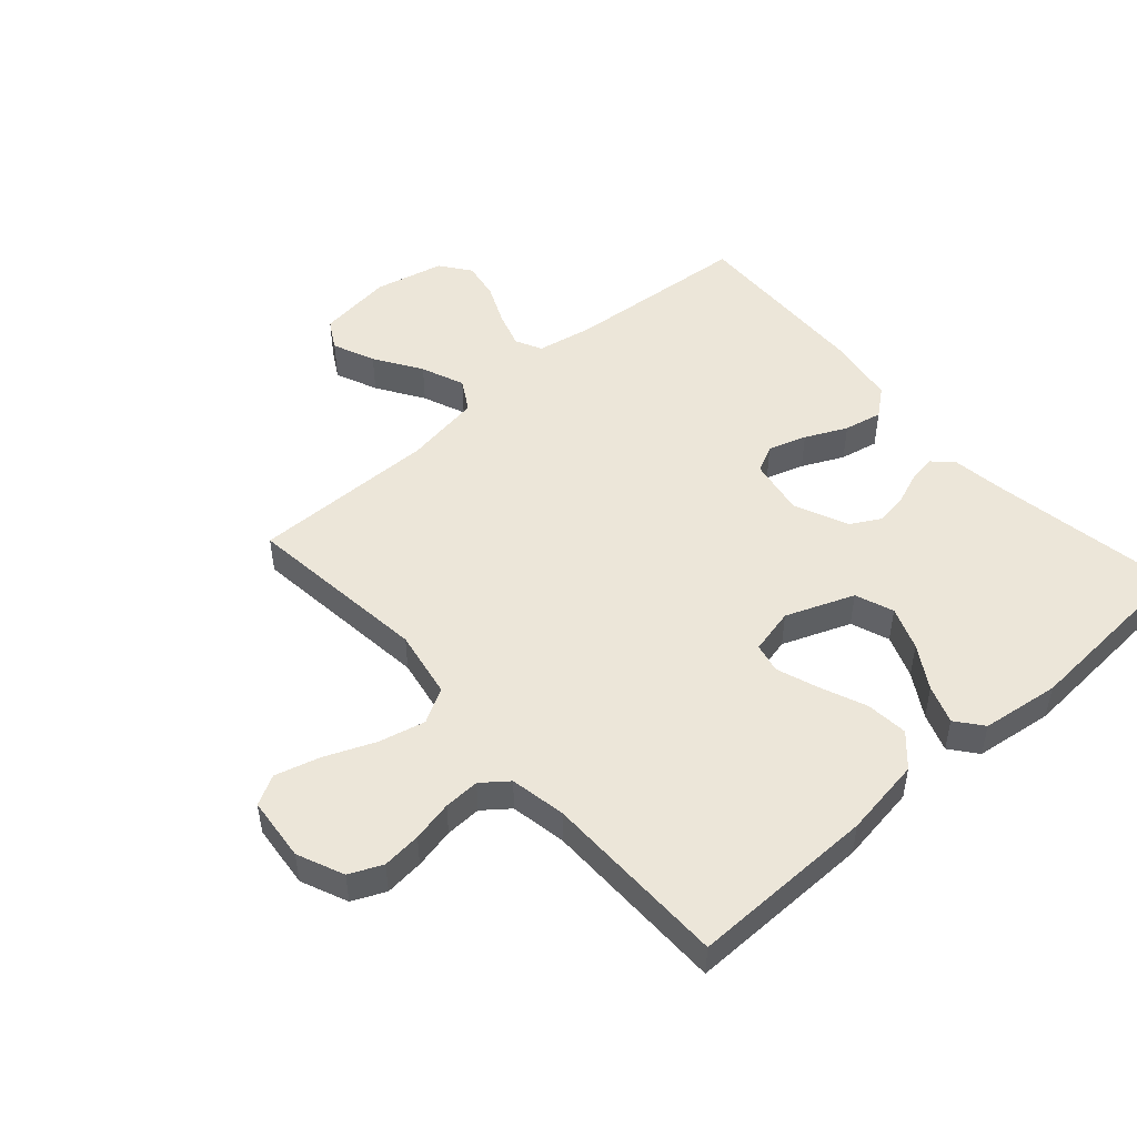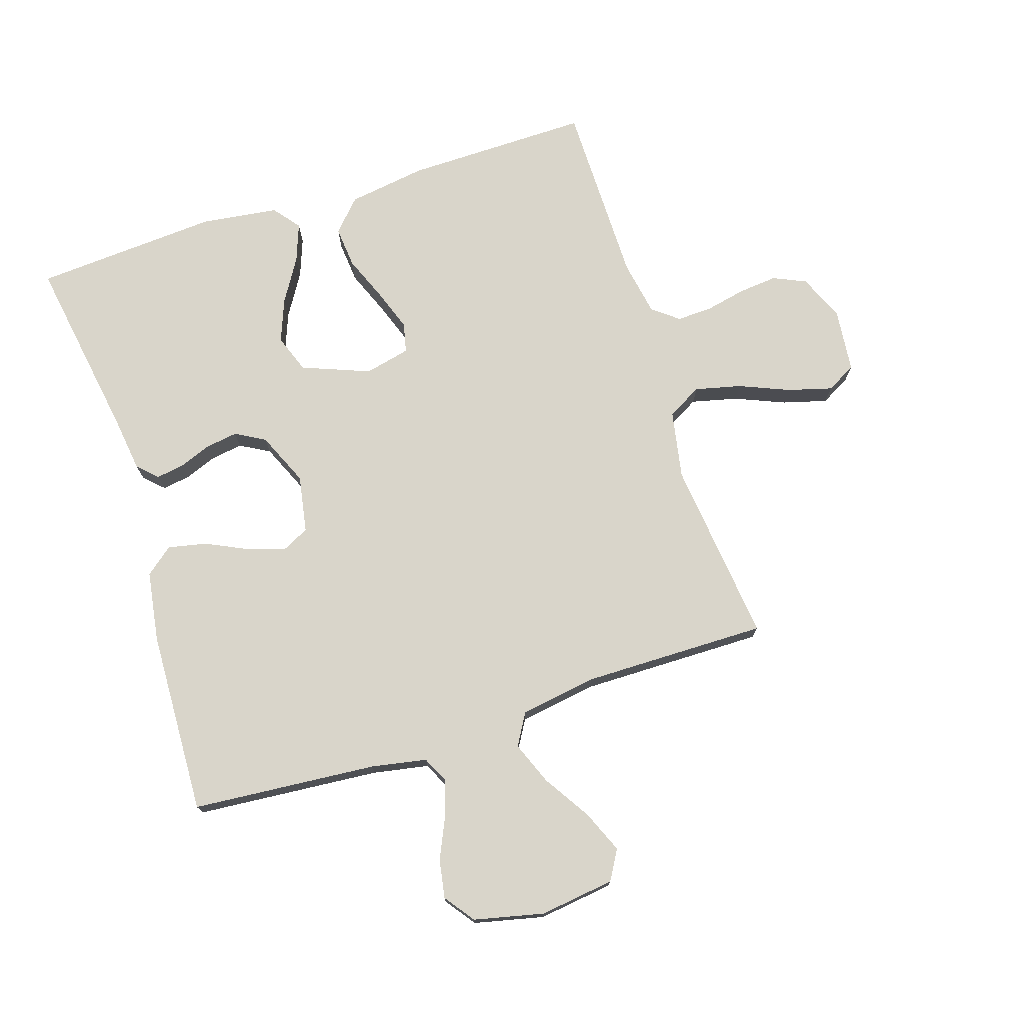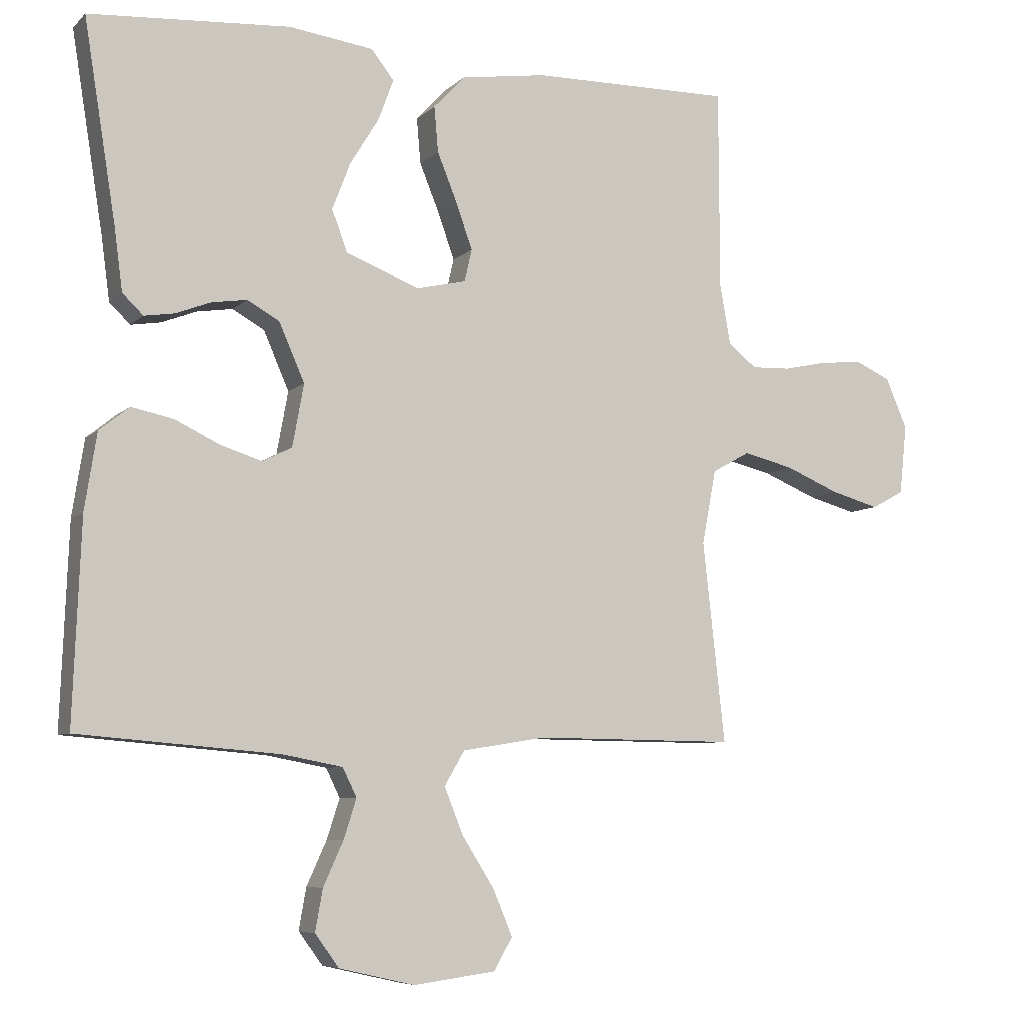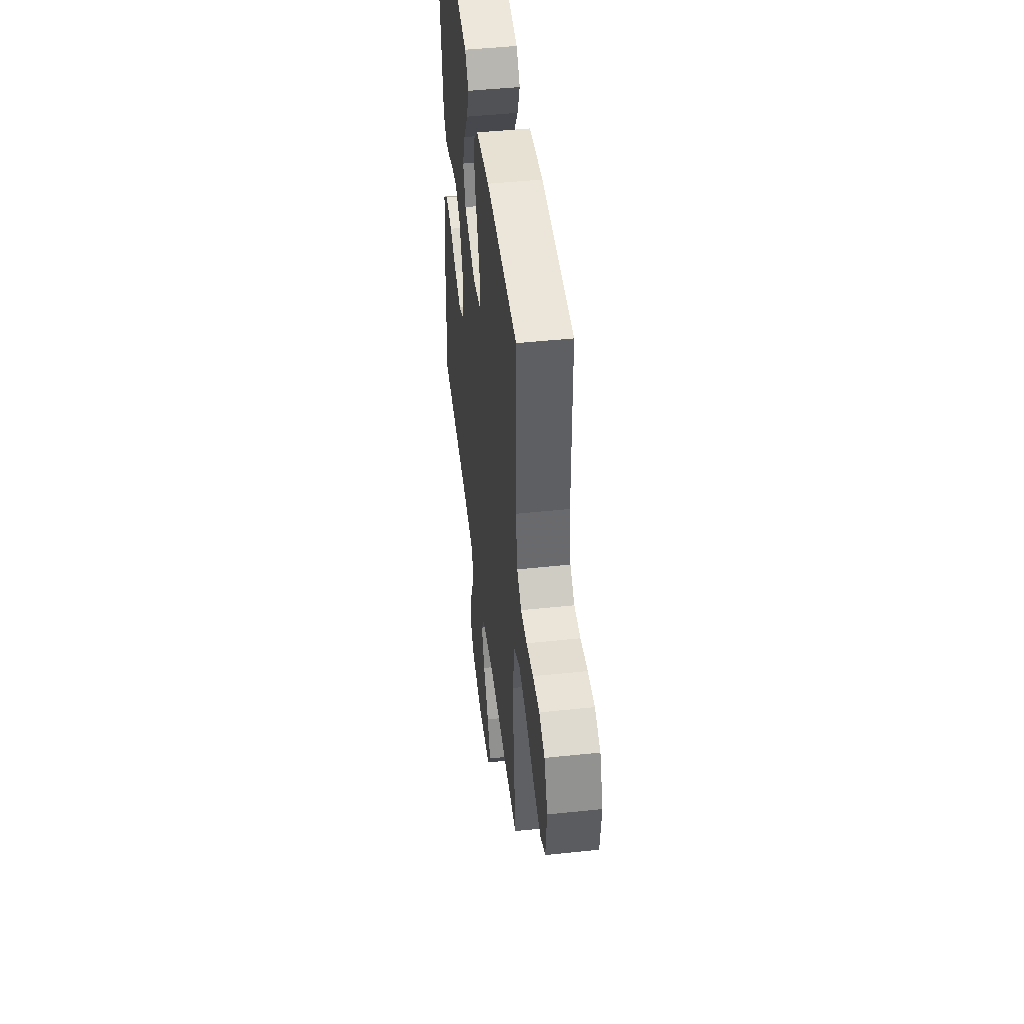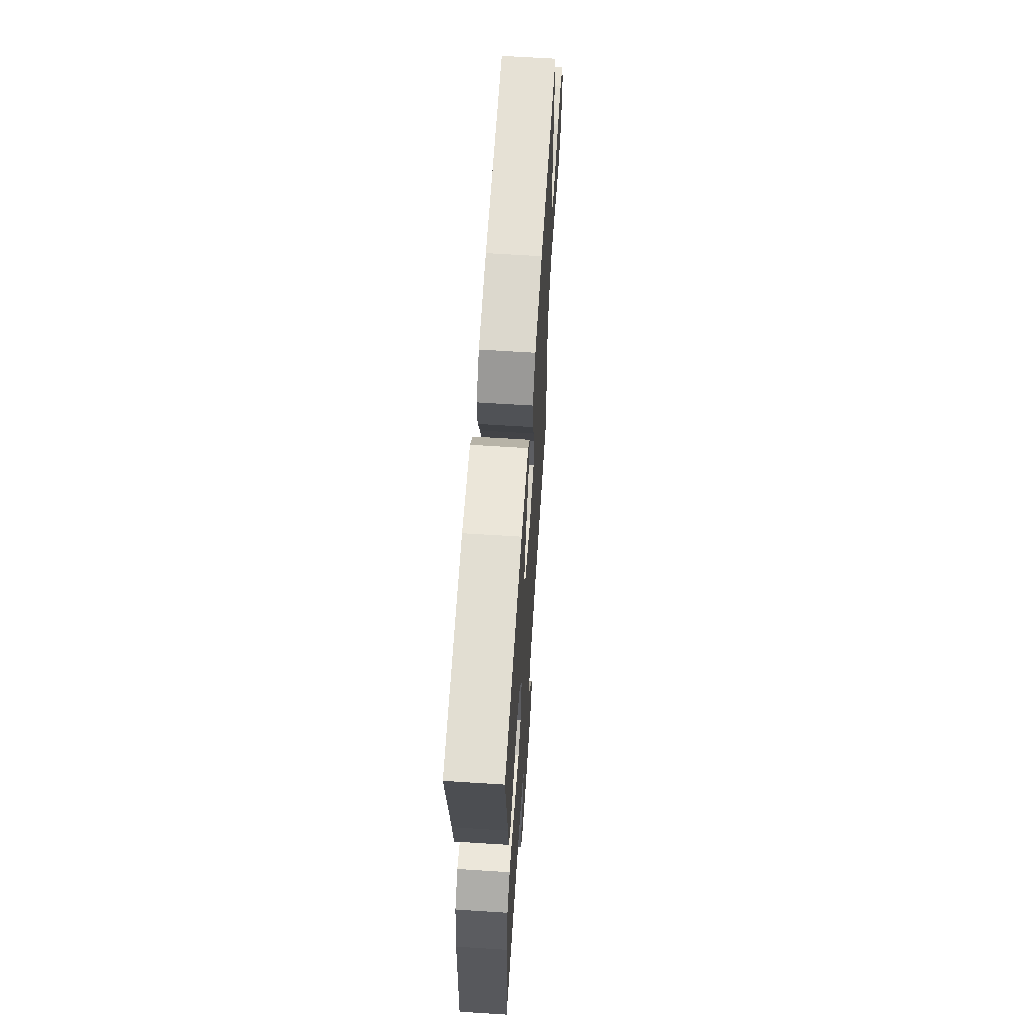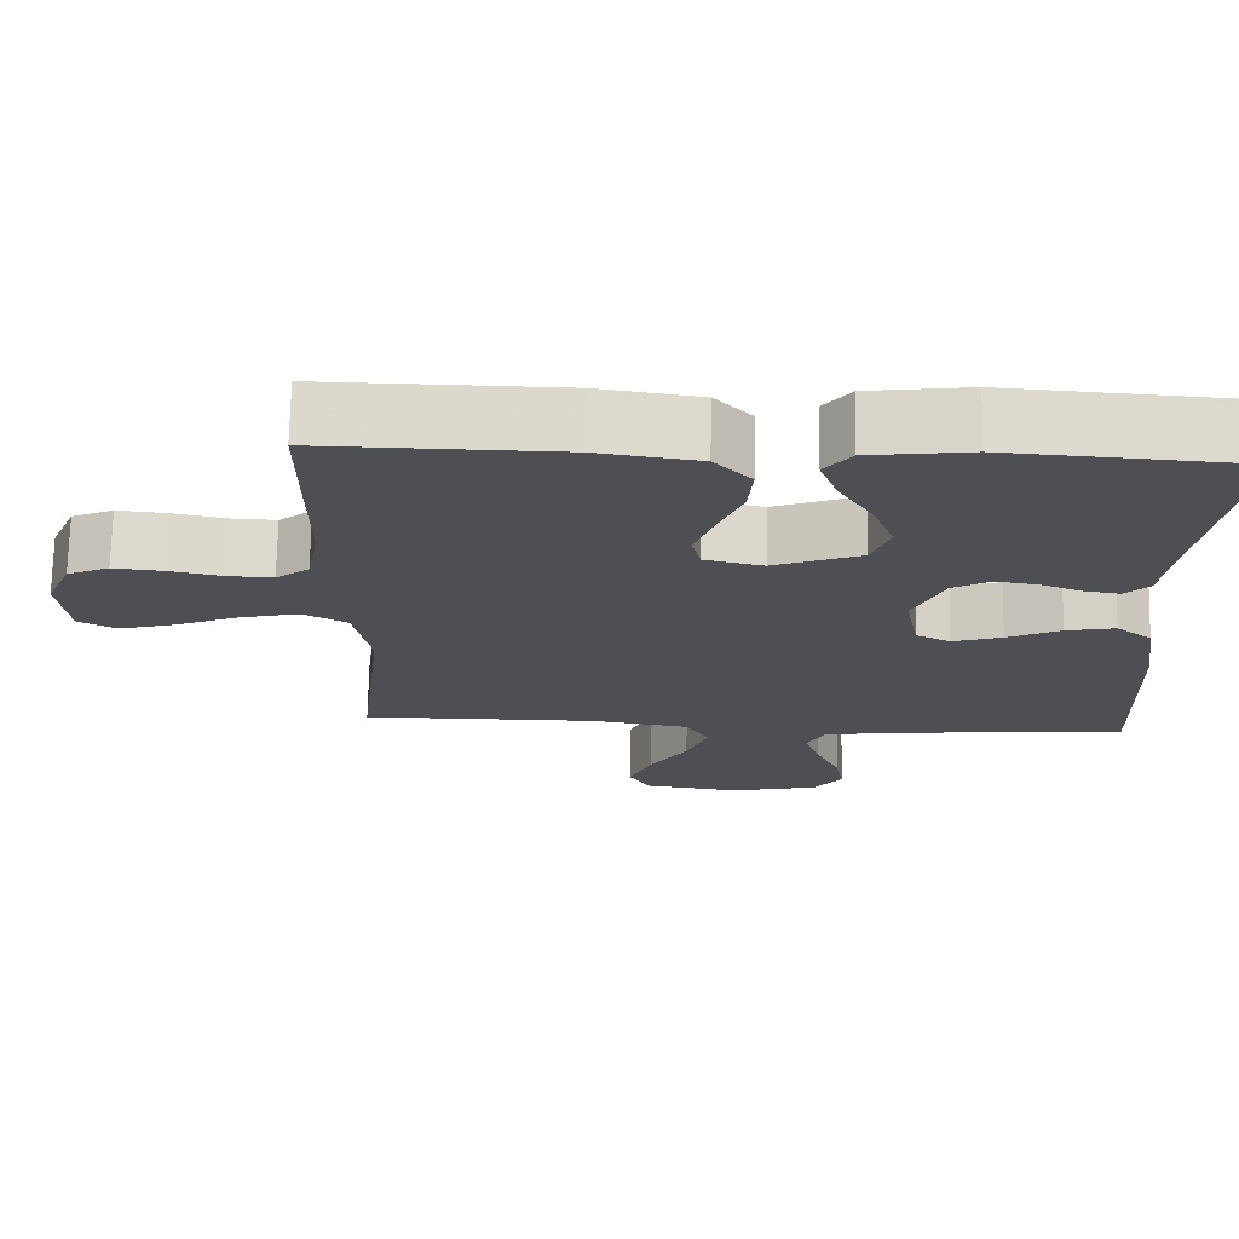
<metadata>
{"format":"obj","ext":"obj","renderer":"f3d","projection":"perspective","resolution":1024,"background":"white","views":[{"elev":49.3,"azim":-41.7,"up":"+Y"},{"elev":74.5,"azim":162.1,"up":"+Y"},{"elev":-6.9,"azim":156.2,"up":"+Z"},{"elev":47.4,"azim":-96.8,"up":"+Z"},{"elev":63.9,"azim":93.7,"up":"+Z"},{"elev":72.2,"azim":1.2,"up":"+Z"}]}
</metadata>
<code>
v 0.5 0.07 -0.5
v 0.2 0.07 -0.525
v 0.11 0.07 -0.542
v 0.089 0.07 -0.585
v 0.108 0.07 -0.644
v 0.138 0.07 -0.71
v 0.149 0.07 -0.772
v 0.113 0.07 -0.821
v 0 0.07 -0.847
v -0.122 0.07 -0.831
v -0.15 0.07 -0.783
v -0.121 0.07 -0.714
v -0.073 0.07 -0.638
v -0.045 0.07 -0.568
v -0.075 0.07 -0.517
v -0.2 0.07 -0.497
v -0.5 0.07 -0.5
v -0.467 0.07 -0.2
v -0.488 0.07 -0.089
v -0.544 0.07 -0.058
v -0.619 0.07 -0.076
v -0.7 0.07 -0.11
v -0.772 0.07 -0.13
v -0.82 0.07 -0.104
v -0.831 0.07 0
v -0.799 0.07 0.075
v -0.746 0.07 0.099
v -0.683 0.07 0.093
v -0.617 0.07 0.079
v -0.559 0.07 0.077
v -0.517 0.07 0.11
v -0.501 0.07 0.2
v -0.5 0.07 0.5
v -0.2 0.07 0.497
v -0.072 0.07 0.478
v -0.025 0.07 0.428
v -0.031 0.07 0.36
v -0.061 0.07 0.286
v -0.085 0.07 0.218
v -0.074 0.07 0.17
v 0 0.07 0.153
v 0.11 0.07 0.196
v 0.133 0.07 0.258
v 0.106 0.07 0.328
v 0.063 0.07 0.398
v 0.04 0.07 0.46
v 0.074 0.07 0.503
v 0.2 0.07 0.52
v 0.5 0.07 0.5
v 0.452 0.07 0.2
v 0.44 0.07 0.109
v 0.409 0.07 0.079
v 0.364 0.07 0.086
v 0.312 0.07 0.106
v 0.259 0.07 0.114
v 0.211 0.07 0.087
v 0.173 0.07 0
v 0.19 0.07 -0.093
v 0.234 0.07 -0.115
v 0.296 0.07 -0.095
v 0.363 0.07 -0.063
v 0.425 0.07 -0.05
v 0.47 0.07 -0.086
v 0.488 0.07 -0.2
v 0.5 0 -0.5
v 0.2 0 -0.525
v 0.11 0 -0.542
v 0.089 0 -0.585
v 0.108 0 -0.644
v 0.138 0 -0.71
v 0.149 0 -0.772
v 0.113 0 -0.821
v 0 0 -0.847
v -0.122 0 -0.831
v -0.15 0 -0.783
v -0.121 0 -0.714
v -0.073 0 -0.638
v -0.045 0 -0.568
v -0.075 0 -0.517
v -0.2 0 -0.497
v -0.5 0 -0.5
v -0.467 0 -0.2
v -0.488 0 -0.089
v -0.544 0 -0.058
v -0.619 0 -0.076
v -0.7 0 -0.11
v -0.772 0 -0.13
v -0.82 0 -0.104
v -0.831 0 0
v -0.799 0 0.075
v -0.746 0 0.099
v -0.683 0 0.093
v -0.617 0 0.079
v -0.559 0 0.077
v -0.517 0 0.11
v -0.501 0 0.2
v -0.5 0 0.5
v -0.2 0 0.497
v -0.072 0 0.478
v -0.025 0 0.428
v -0.031 0 0.36
v -0.061 0 0.286
v -0.085 0 0.218
v -0.074 0 0.17
v 0 0 0.153
v 0.11 0 0.196
v 0.133 0 0.258
v 0.106 0 0.328
v 0.063 0 0.398
v 0.04 0 0.46
v 0.074 0 0.503
v 0.2 0 0.52
v 0.5 0 0.5
v 0.452 0 0.2
v 0.44 0 0.109
v 0.409 0 0.079
v 0.364 0 0.086
v 0.312 0 0.106
v 0.259 0 0.114
v 0.211 0 0.087
v 0.173 0 0
v 0.19 0 -0.093
v 0.234 0 -0.115
v 0.296 0 -0.095
v 0.363 0 -0.063
v 0.425 0 -0.05
v 0.47 0 -0.086
v 0.488 0 -0.2
f 63 64 1 2
f 60 61 62 63
f 59 60 63 2
f 58 59 2 3
f 57 58 3 4
f 51 52 53 54
f 50 51 54 55
f 49 50 55
f 48 49 55 56
f 44 45 46 47
f 43 44 47 48
f 35 36 37 38
f 35 38 39
f 32 33 34 35
f 31 32 35 39
f 30 31 39 40
f 26 27 28 29
f 26 29 30
f 25 26 30
f 21 22 23 24
f 20 21 24 25
f 16 17 18
f 15 16 18 19
f 10 11 12 13
f 10 13 14
f 9 10 14
f 8 9 14
f 5 6 7 8
f 4 5 8 14
f 57 4 14 15
f 43 48 56 57
f 42 43 57 15
f 25 30 40 41
f 20 25 41
f 19 20 41
f 15 19 41 42
f 66 65 128 127
f 127 126 125 124
f 66 127 124 123
f 67 66 123 122
f 68 67 122 121
f 118 117 116 115
f 119 118 115 114
f 119 114 113
f 120 119 113 112
f 111 110 109 108
f 112 111 108 107
f 102 101 100 99
f 103 102 99
f 99 98 97 96
f 103 99 96 95
f 104 103 95 94
f 93 92 91 90
f 94 93 90
f 94 90 89
f 88 87 86 85
f 89 88 85 84
f 82 81 80
f 83 82 80 79
f 77 76 75 74
f 78 77 74
f 78 74 73
f 78 73 72
f 72 71 70 69
f 78 72 69 68
f 79 78 68 121
f 121 120 112 107
f 79 121 107 106
f 105 104 94 89
f 105 89 84
f 105 84 83
f 106 105 83 79
f 1 65 66 2
f 2 66 67 3
f 3 67 68 4
f 4 68 69 5
f 5 69 70 6
f 6 70 71 7
f 7 71 72 8
f 8 72 73 9
f 9 73 74 10
f 10 74 75 11
f 11 75 76 12
f 12 76 77 13
f 13 77 78 14
f 14 78 79 15
f 15 79 80 16
f 16 80 81 17
f 17 81 82 18
f 18 82 83 19
f 19 83 84 20
f 20 84 85 21
f 21 85 86 22
f 22 86 87 23
f 23 87 88 24
f 24 88 89 25
f 25 89 90 26
f 26 90 91 27
f 27 91 92 28
f 28 92 93 29
f 29 93 94 30
f 30 94 95 31
f 31 95 96 32
f 32 96 97 33
f 33 97 98 34
f 34 98 99 35
f 35 99 100 36
f 36 100 101 37
f 37 101 102 38
f 38 102 103 39
f 39 103 104 40
f 40 104 105 41
f 41 105 106 42
f 42 106 107 43
f 43 107 108 44
f 44 108 109 45
f 45 109 110 46
f 46 110 111 47
f 47 111 112 48
f 48 112 113 49
f 49 113 114 50
f 50 114 115 51
f 51 115 116 52
f 52 116 117 53
f 53 117 118 54
f 54 118 119 55
f 55 119 120 56
f 56 120 121 57
f 57 121 122 58
f 58 122 123 59
f 59 123 124 60
f 60 124 125 61
f 61 125 126 62
f 62 126 127 63
f 63 127 128 64
f 64 128 65 1

</code>
